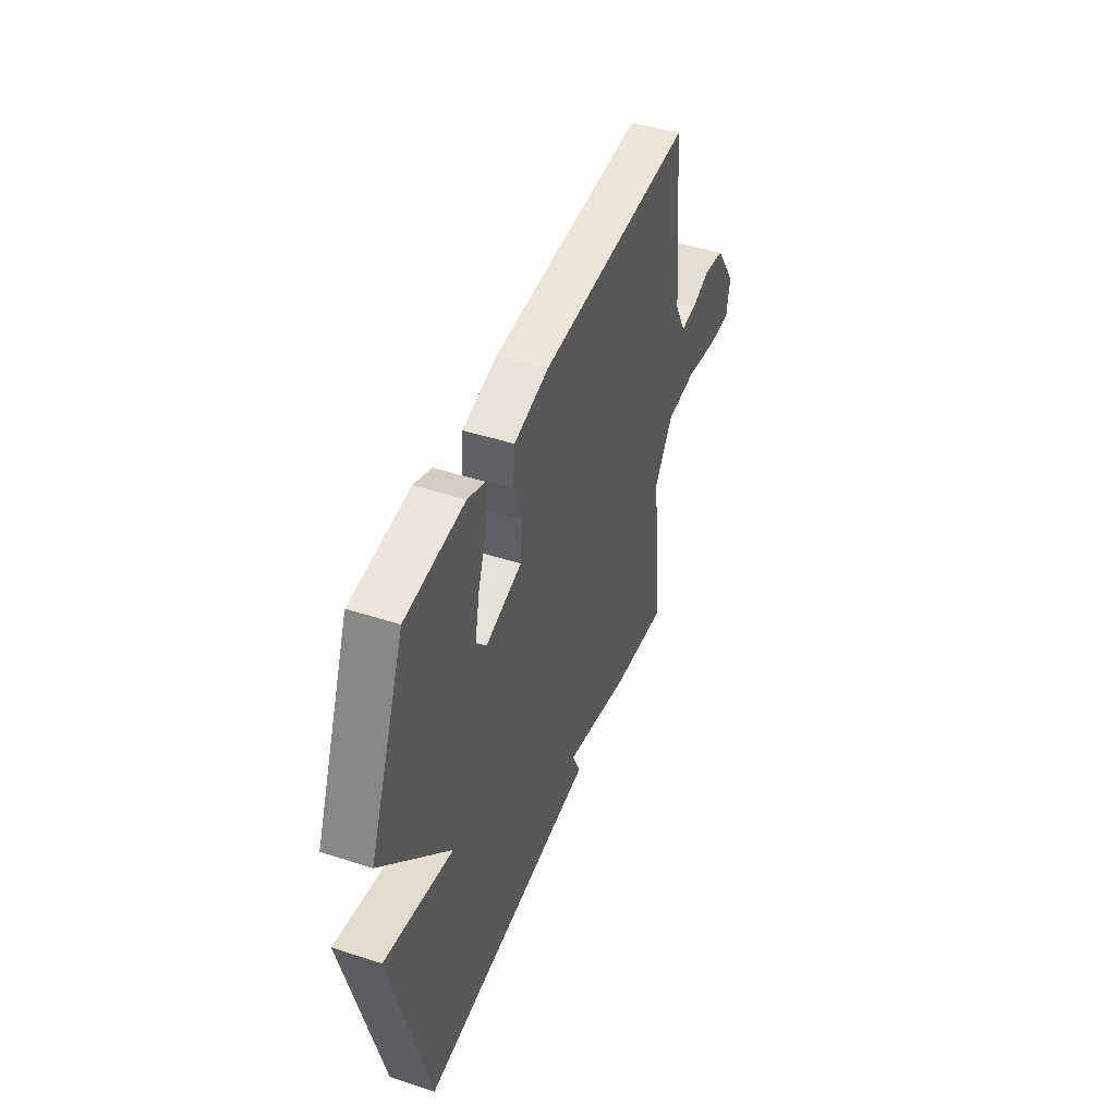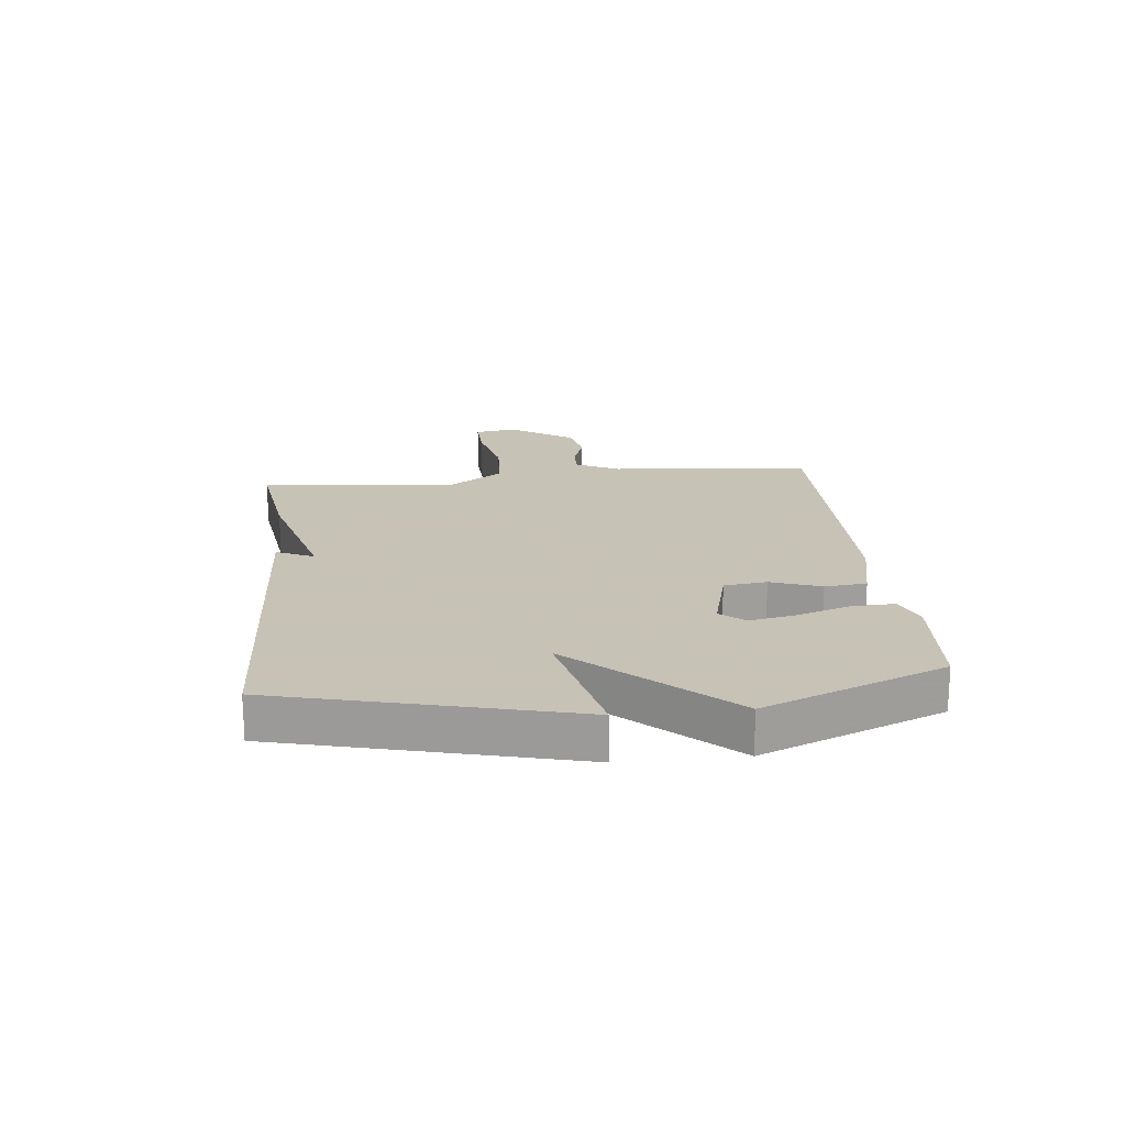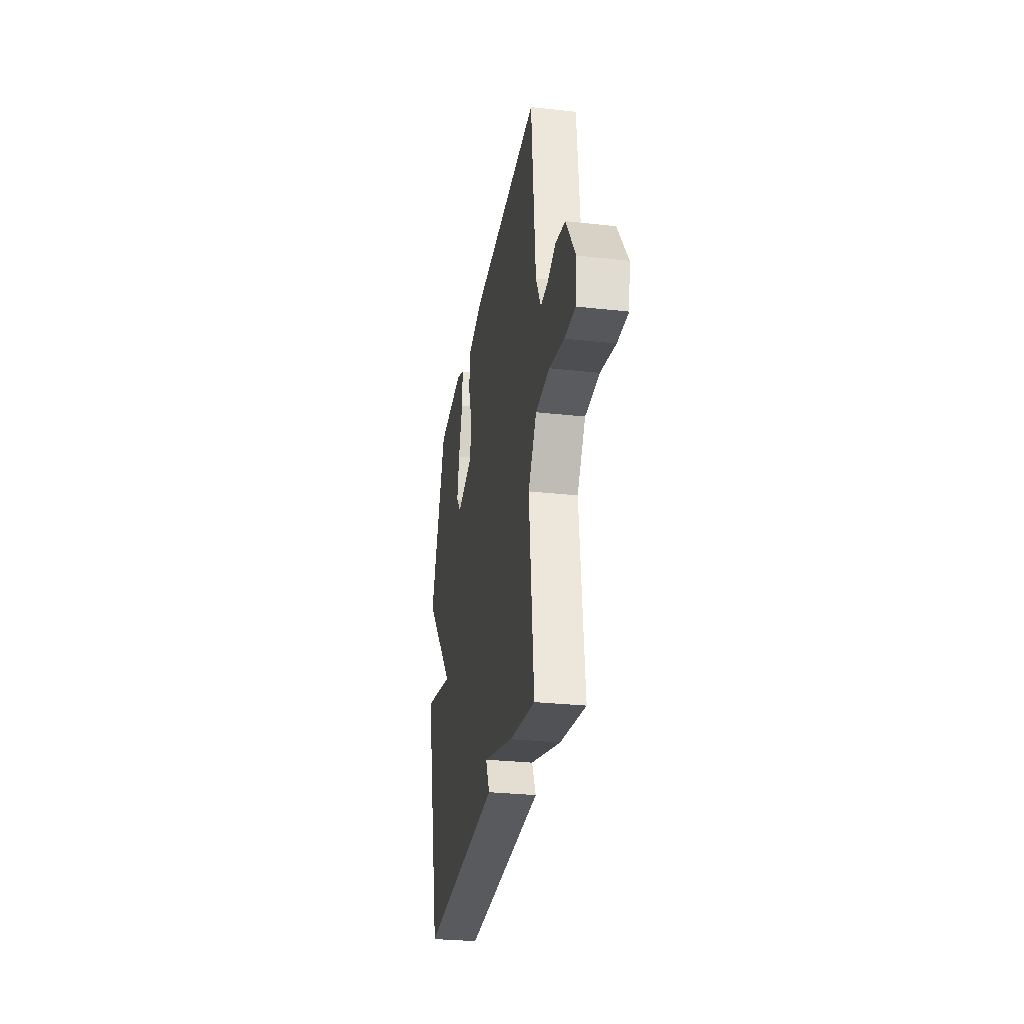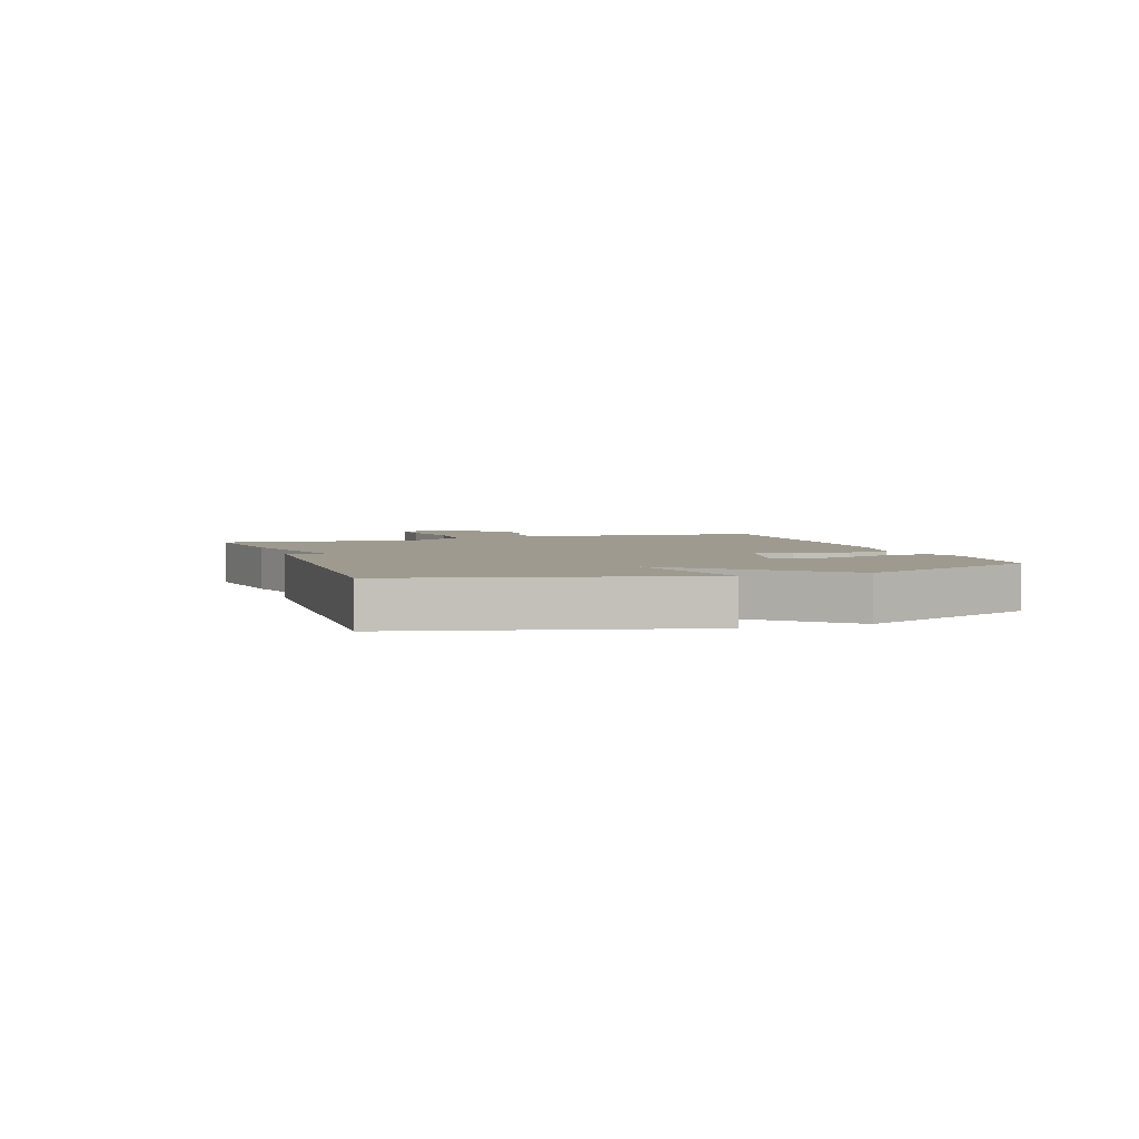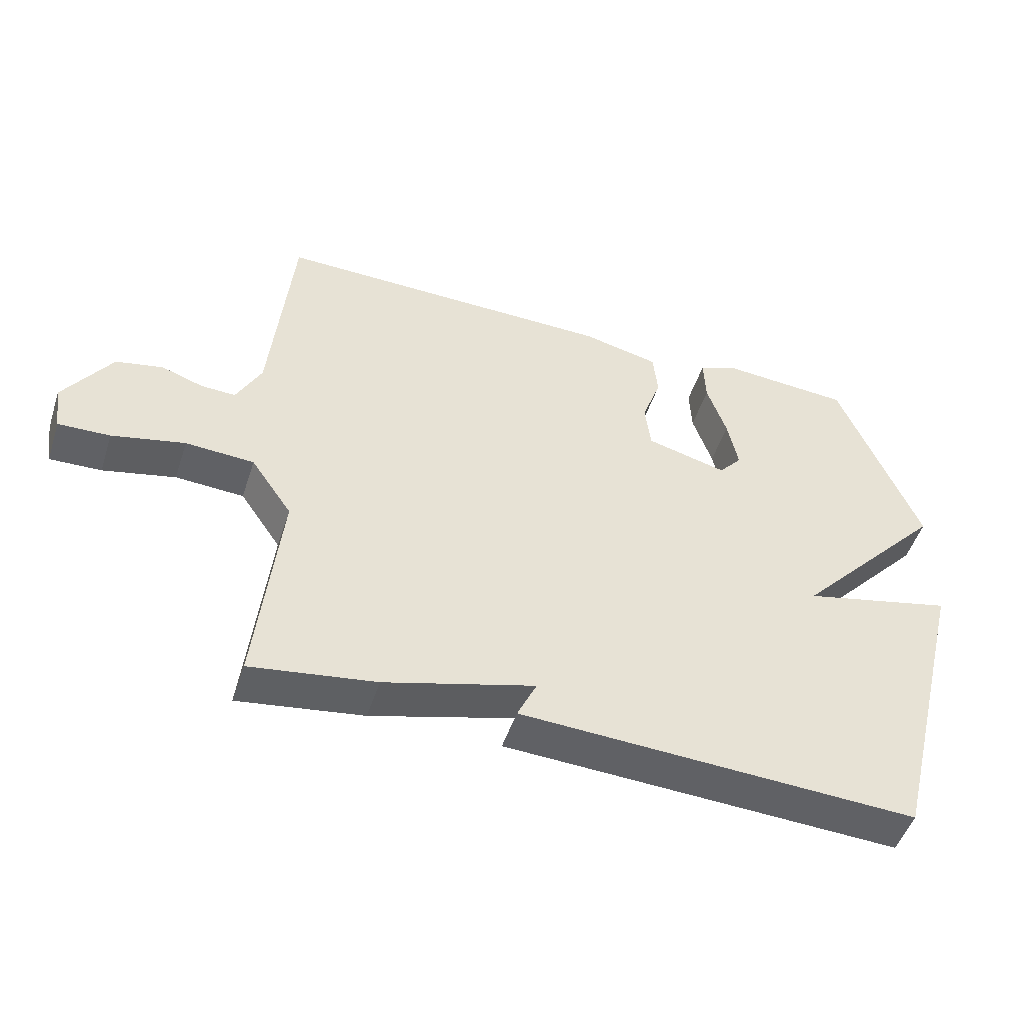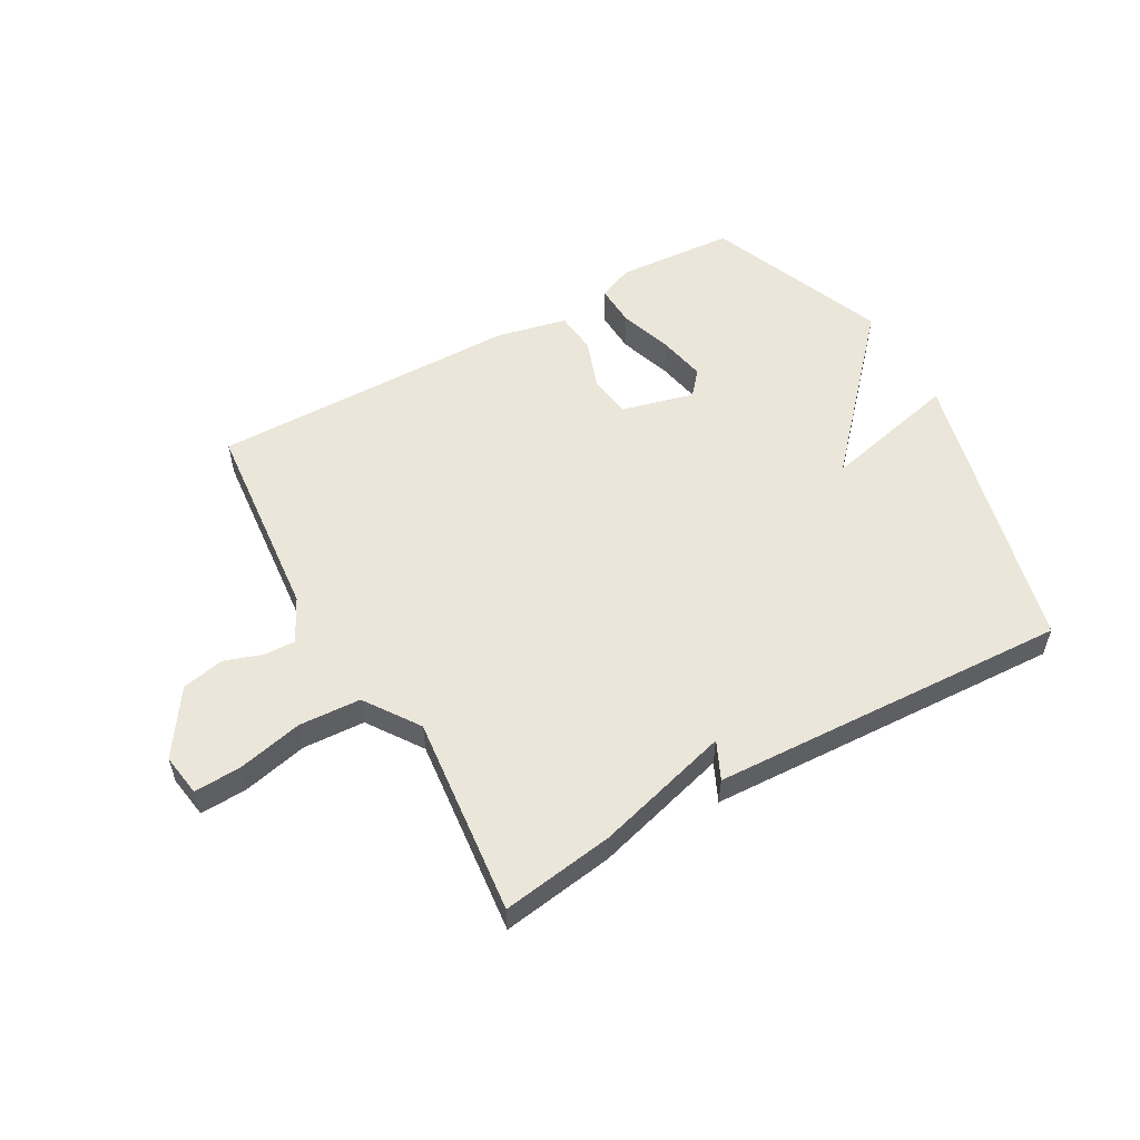
<metadata>
{"format":"obj","ext":"obj","renderer":"f3d","projection":"perspective","resolution":1024,"background":"white","views":[{"elev":46.1,"azim":-69.6,"up":"+Z"},{"elev":19.1,"azim":-95.9,"up":"+Y"},{"elev":-29.2,"azim":80.7,"up":"+Z"},{"elev":3.6,"azim":-109.0,"up":"+Y"},{"elev":-49.7,"azim":162.1,"up":"+Z"},{"elev":55.0,"azim":150.5,"up":"+Y"}]}
</metadata>
<code>
v -0.5 0.07 -0.5
v -0.623 0.07 -0.006
v -0.391 0.07 -0.06
v -0.623 0.07 0.194
v -0.5 0.07 0.5
v -0.3 0.07 0.514
v -0.24 0.07 0.489
v -0.243 0.07 0.417
v -0.273 0.07 0.327
v -0.289 0.07 0.247
v -0.254 0.07 0.206
v -0.13 0.07 0.238
v -0.121 0.07 0.311
v -0.151 0.07 0.396
v -0.144 0.07 0.467
v -0.026 0.07 0.494
v 0.5 0.07 0.5
v 0.533 0.07 0.155
v 0.571 0.07 0.081
v 0.624 0.07 0.083
v 0.688 0.07 0.105
v 0.76 0.07 0.09
v 0.833 0.07 -0.019
v 0.822 0.07 -0.091
v 0.743 0.07 -0.088
v 0.632 0.07 -0.063
v 0.527 0.07 -0.069
v 0.464 0.07 -0.161
v 0.5 0.07 -0.5
v 0.309 0.07 -0.472
v 0.079 0.07 -0.408
v 0.109 0.07 -0.472
v -0.5 0 -0.5
v -0.623 0 -0.006
v -0.391 0 -0.06
v -0.623 0 0.194
v -0.5 0 0.5
v -0.3 0 0.514
v -0.24 0 0.489
v -0.243 0 0.417
v -0.273 0 0.327
v -0.289 0 0.247
v -0.254 0 0.206
v -0.13 0 0.238
v -0.121 0 0.311
v -0.151 0 0.396
v -0.144 0 0.467
v -0.026 0 0.494
v 0.5 0 0.5
v 0.533 0 0.155
v 0.571 0 0.081
v 0.624 0 0.083
v 0.688 0 0.105
v 0.76 0 0.09
v 0.833 0 -0.019
v 0.822 0 -0.091
v 0.743 0 -0.088
v 0.632 0 -0.063
v 0.527 0 -0.069
v 0.464 0 -0.161
v 0.5 0 -0.5
v 0.309 0 -0.472
v 0.079 0 -0.408
v 0.109 0 -0.472
f 1 2 3
f 32 1 3
f 31 32 3
f 31 3 4
f 30 31 4
f 29 30 4
f 28 29 4
f 27 28 4
f 26 27 4
f 24 25 26
f 23 24 26
f 22 23 26
f 21 22 26
f 20 21 26
f 19 20 26
f 18 19 26 4
f 16 17 18
f 15 16 18
f 14 15 18
f 13 14 18
f 12 13 18
f 11 12 18
f 11 18 4
f 10 11 4
f 4 5 6
f 10 4 6
f 9 10 6
f 6 7 8 9
f 35 34 33
f 35 33 64
f 35 64 63
f 36 35 63
f 36 63 62
f 36 62 61
f 36 61 60
f 36 60 59
f 36 59 58
f 58 57 56
f 58 56 55
f 58 55 54
f 58 54 53
f 58 53 52
f 58 52 51
f 36 58 51 50
f 50 49 48
f 50 48 47
f 50 47 46
f 50 46 45
f 50 45 44
f 50 44 43
f 36 50 43
f 36 43 42
f 38 37 36
f 38 36 42
f 38 42 41
f 41 40 39 38
f 1 33 34 2
f 2 34 35 3
f 3 35 36 4
f 4 36 37 5
f 5 37 38 6
f 6 38 39 7
f 7 39 40 8
f 8 40 41 9
f 9 41 42 10
f 10 42 43 11
f 11 43 44 12
f 12 44 45 13
f 13 45 46 14
f 14 46 47 15
f 15 47 48 16
f 16 48 49 17
f 17 49 50 18
f 18 50 51 19
f 19 51 52 20
f 20 52 53 21
f 21 53 54 22
f 22 54 55 23
f 23 55 56 24
f 24 56 57 25
f 25 57 58 26
f 26 58 59 27
f 27 59 60 28
f 28 60 61 29
f 29 61 62 30
f 30 62 63 31
f 31 63 64 32
f 32 64 33 1

</code>
